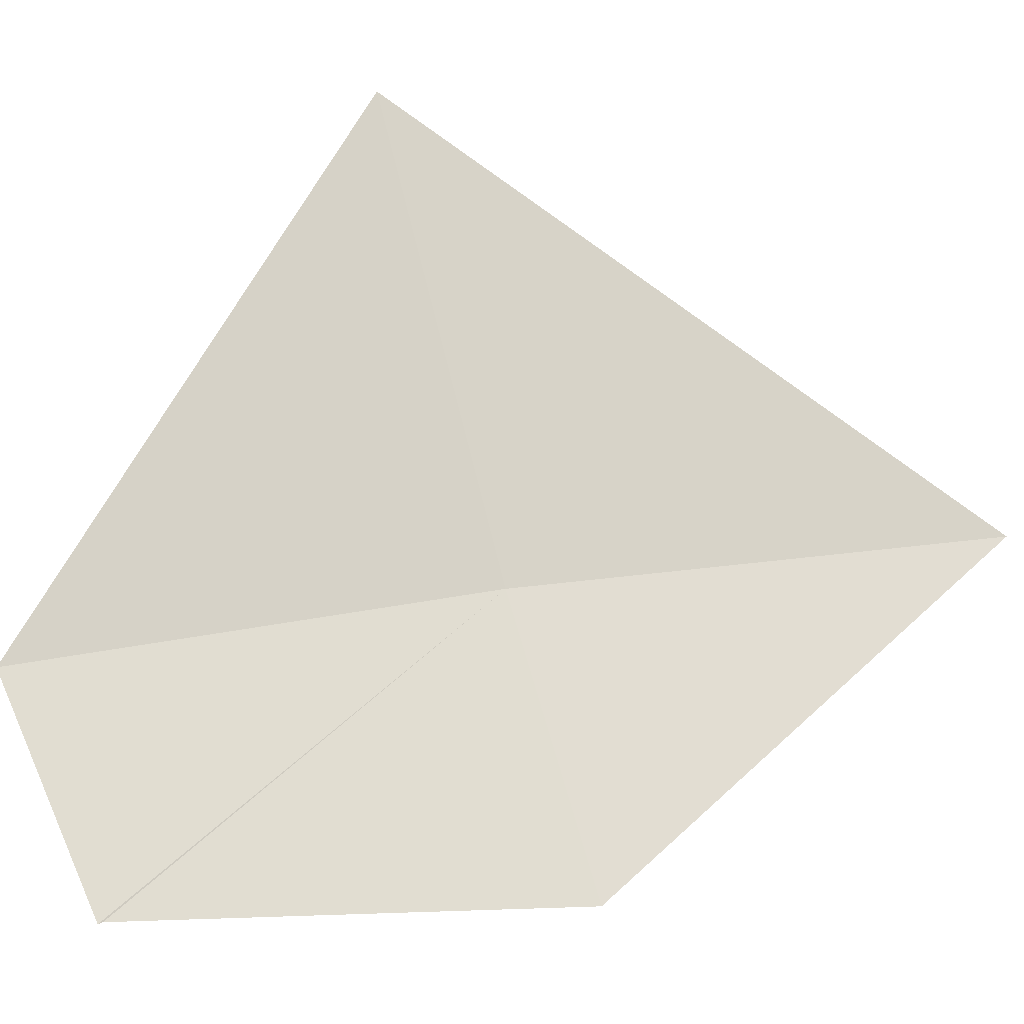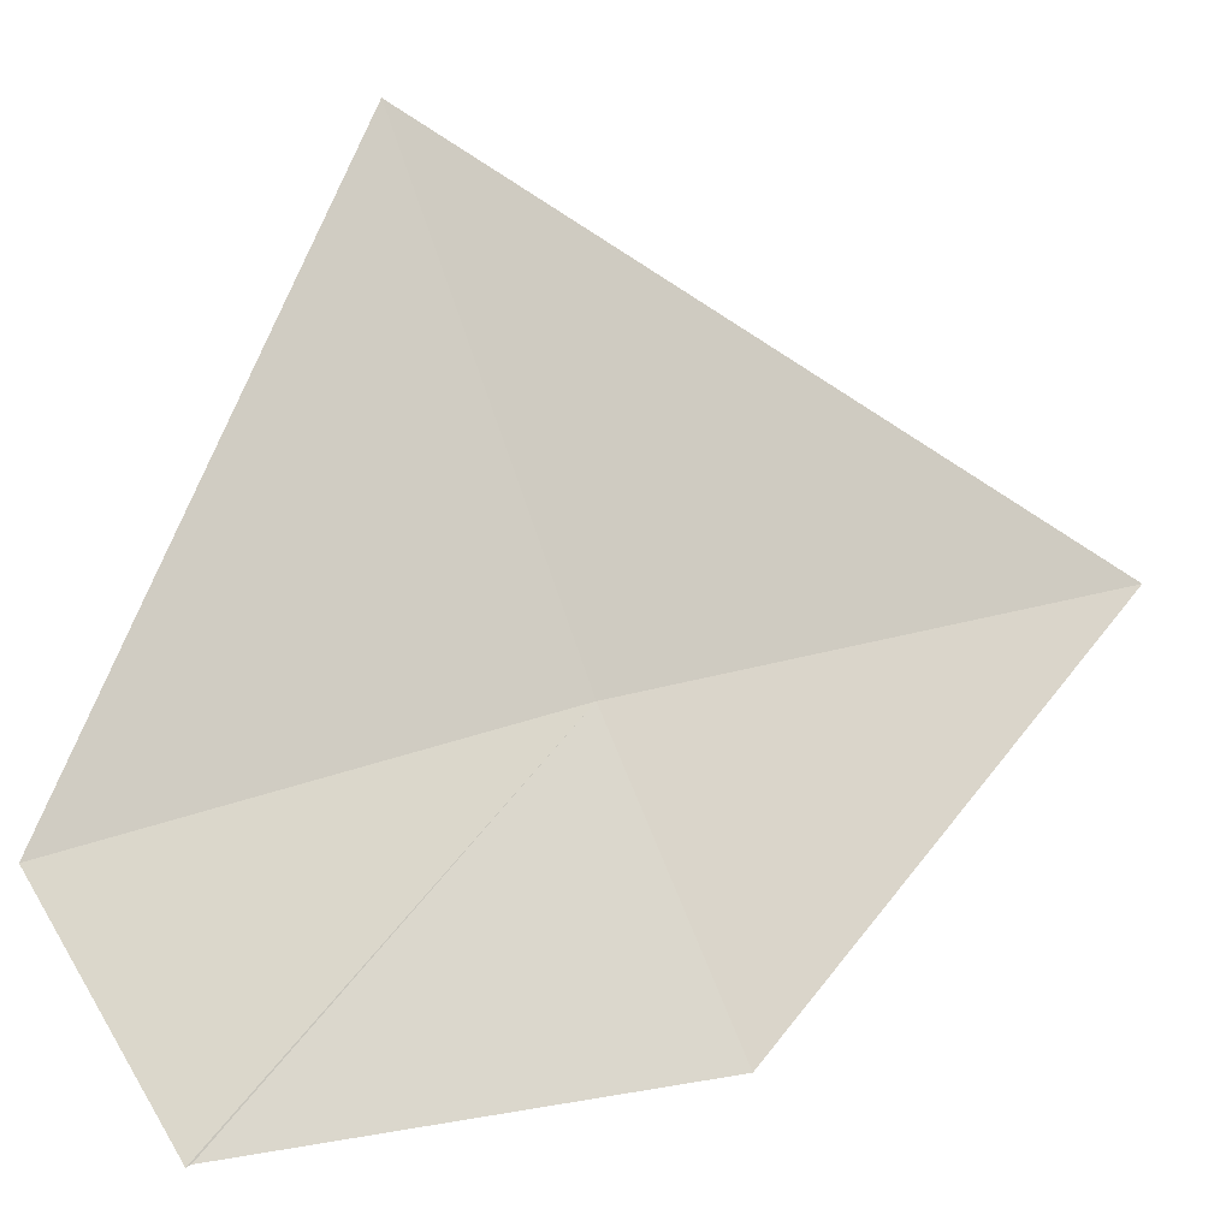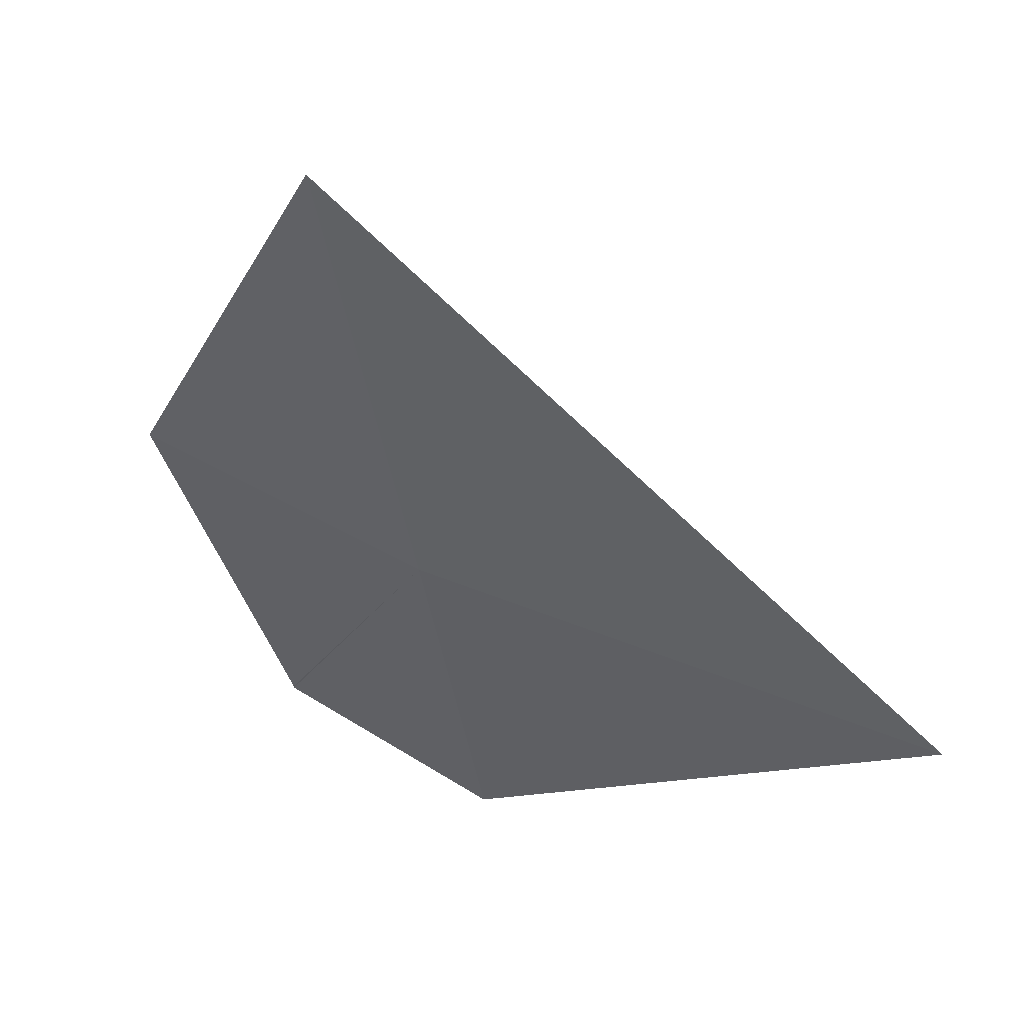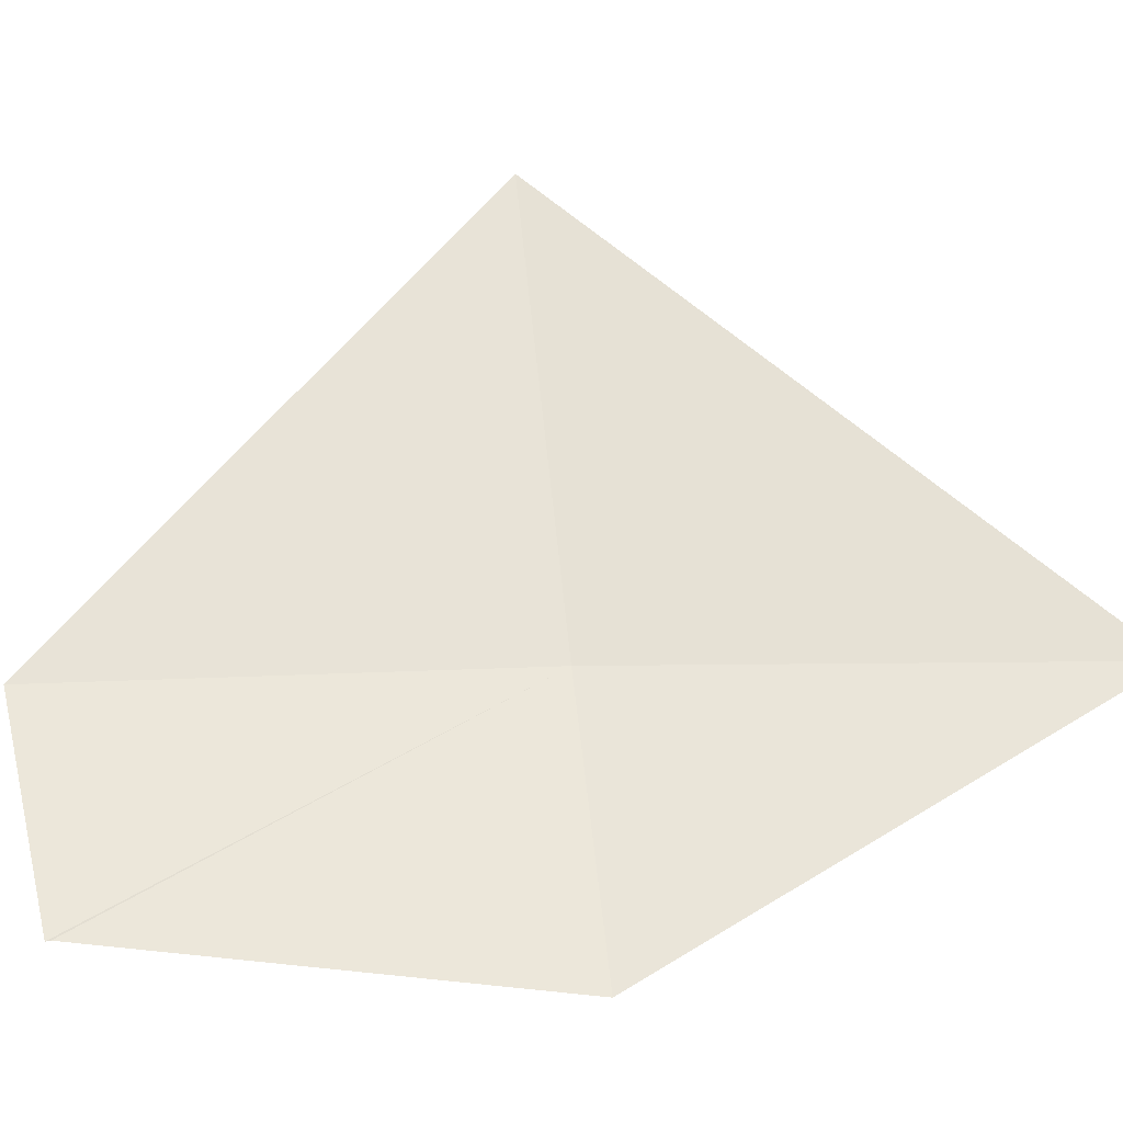
<metadata>
{"format":"obj","ext":"obj","renderer":"f3d","projection":"perspective","resolution":1024,"background":"white","views":[{"elev":19.2,"azim":-153.5,"up":"+Z"},{"elev":23.7,"azim":-164.4,"up":"+Z"},{"elev":-79.9,"azim":-78.2,"up":"+Y"},{"elev":5.6,"azim":-137.2,"up":"+Z"}]}
</metadata>
<code>
v -635.9 -340.6 -80.77
v -635.6 -340.8 -80.22
v -636.4 -341.1 -80.76
v -635.4 -340.2 -80.78
v -636.1 -340.5 -81.08
v -635.6 -340.1 -81.02
v -635.6 -340.1 -81.02
f 1 5 3
f 1 4 6
f 1 7 5
f 1 6 7
f 1 3 2
f 1 2 4

</code>
